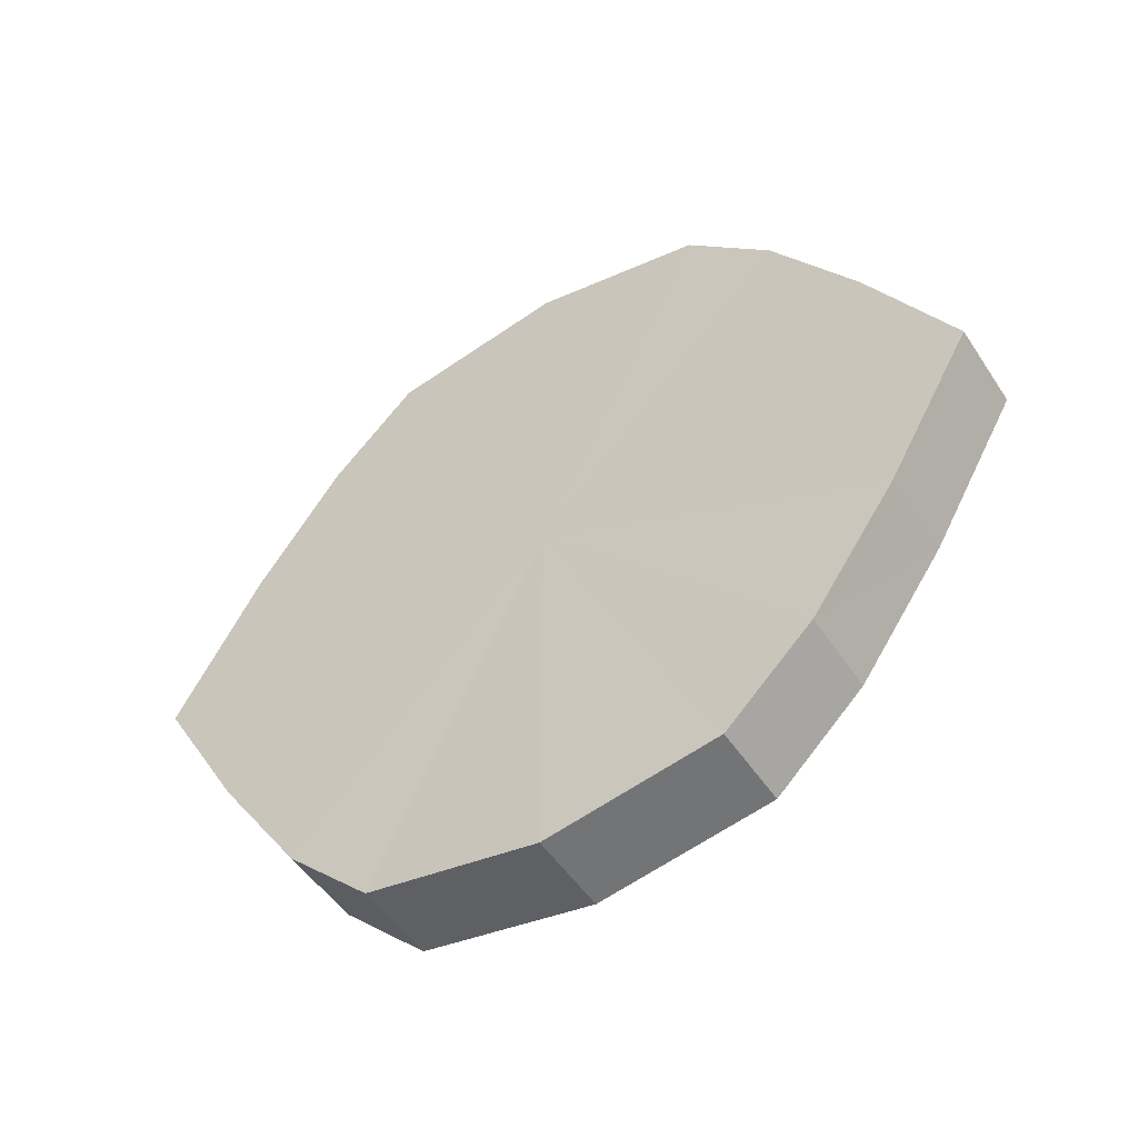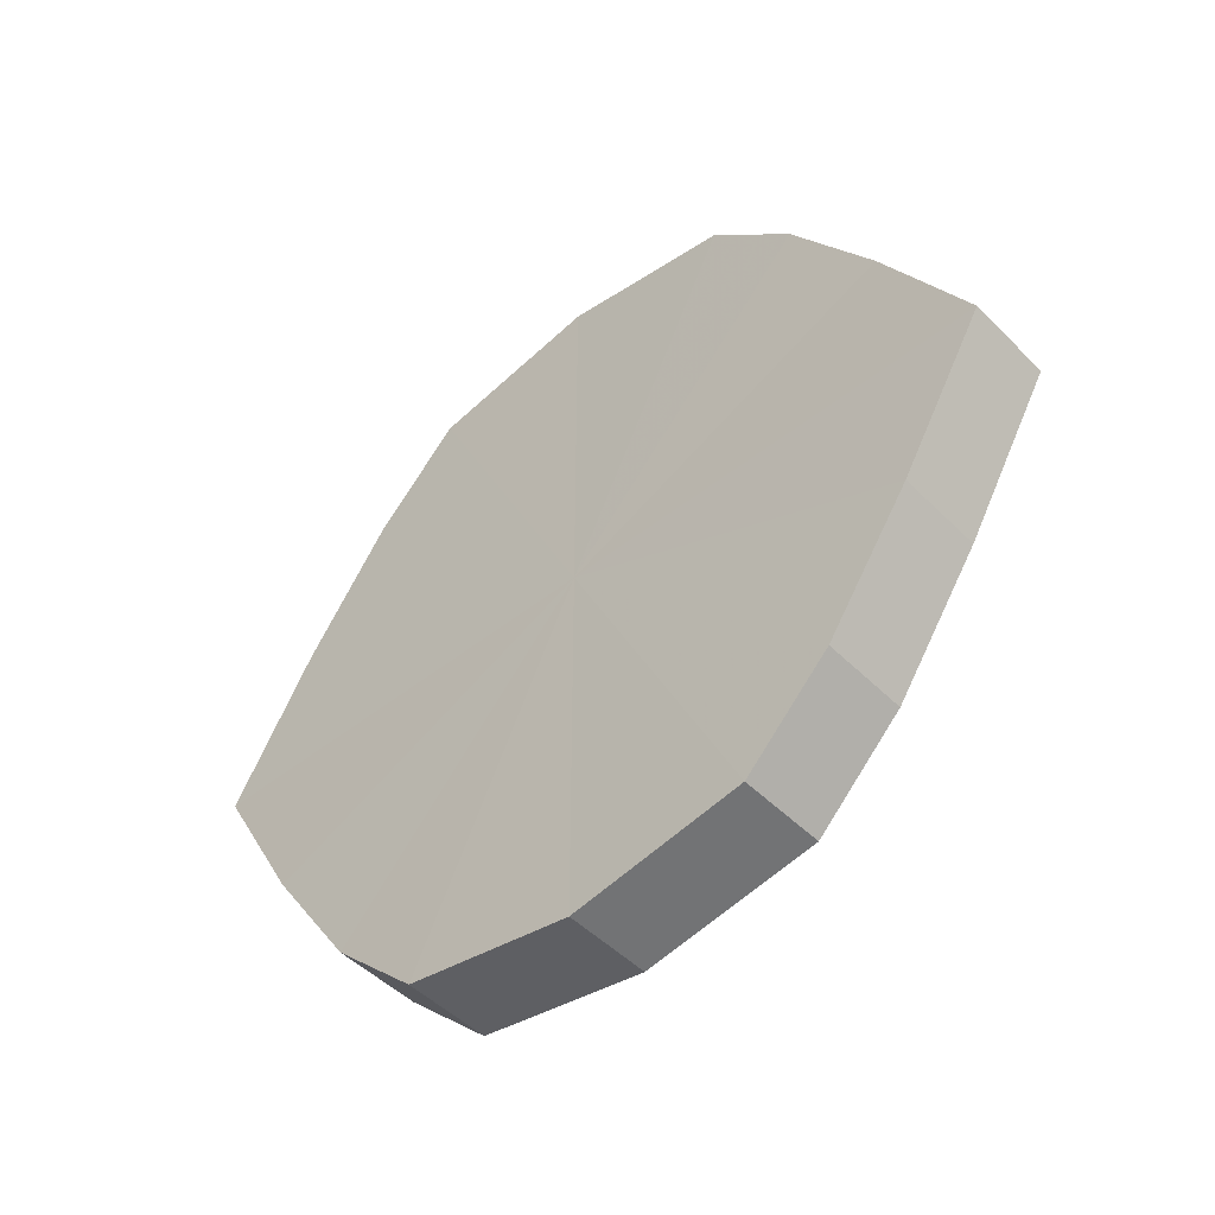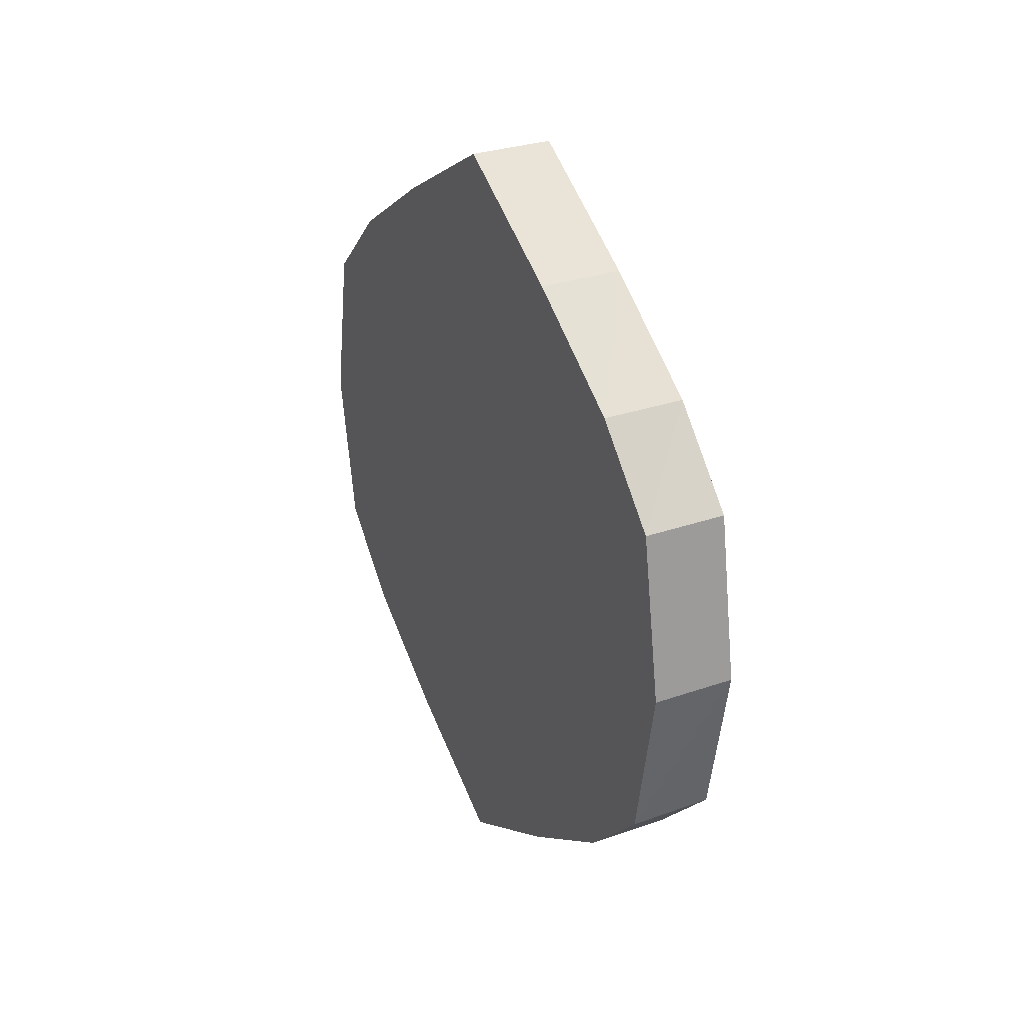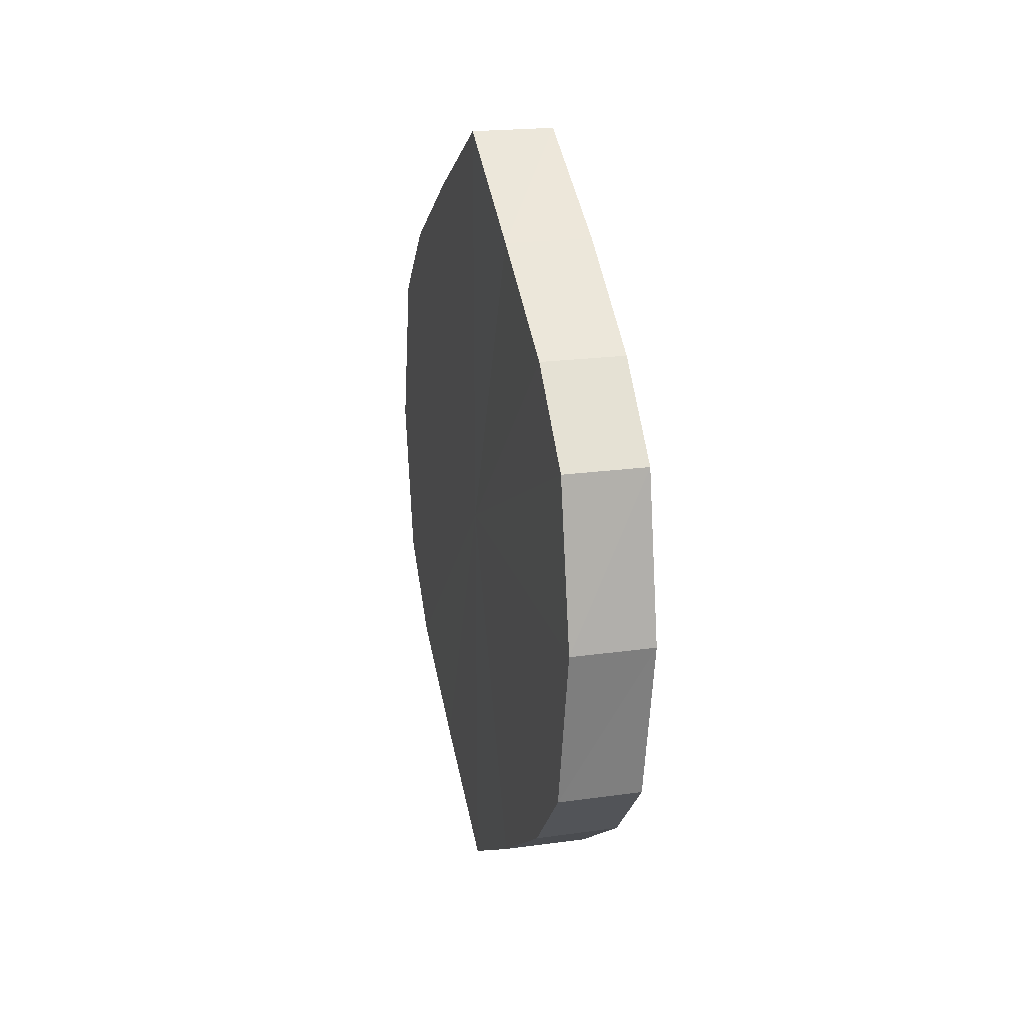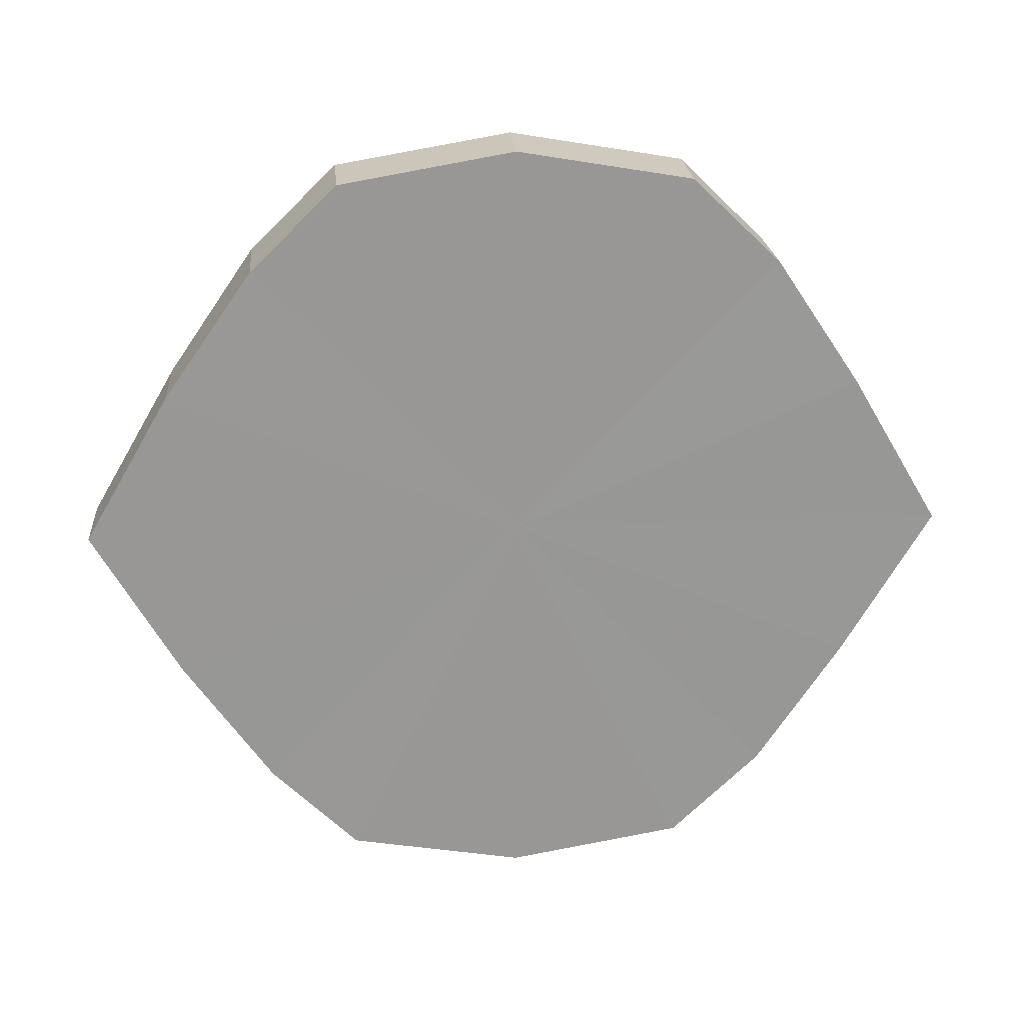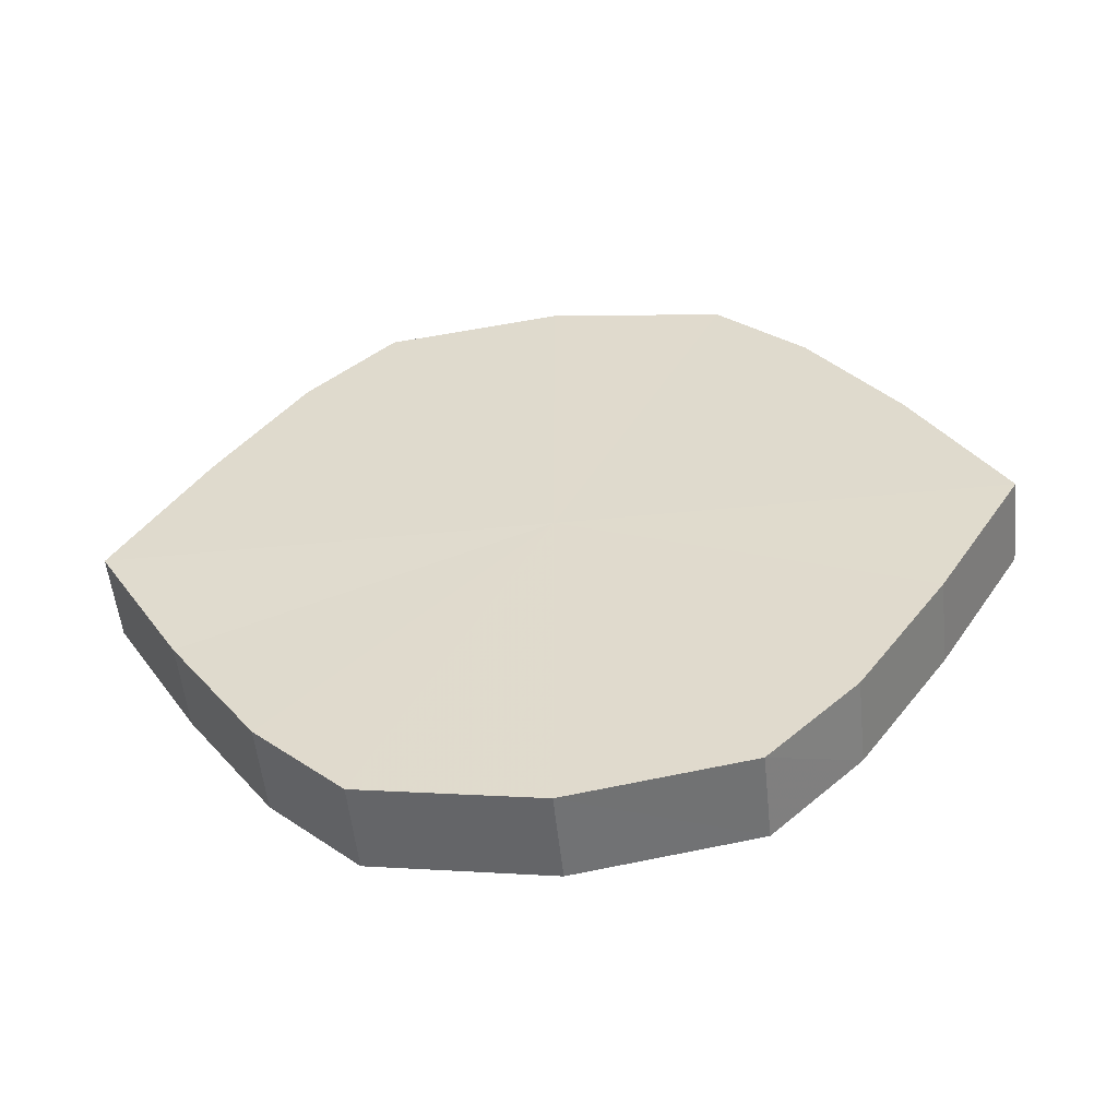
<metadata>
{"format":"obj","ext":"obj","renderer":"f3d","projection":"perspective","resolution":1024,"background":"white","views":[{"elev":-50.1,"azim":-57.8,"up":"+Z"},{"elev":-48.2,"azim":131.7,"up":"+Z"},{"elev":30.5,"azim":152.6,"up":"+Y"},{"elev":20.9,"azim":165.7,"up":"+Y"},{"elev":22.0,"azim":85.7,"up":"+Z"},{"elev":-54.1,"azim":-84.0,"up":"+Z"}]}
</metadata>
<code>
o 11620
v 2248 1876 9.985
v 2248 1876 10
v 2248 1876 9.985
v 2248 1876 10.02
v 2248 1876 10
v 2248 1876 9.968
v 2248 1876 9.968
v 2248 1876 10.03
v 2248 1876 10.02
v 2248 1876 9.953
v 2248 1876 9.953
v 2248 1876 10.03
v 2248 1876 10.03
v 2248 1876 9.943
v 2248 1876 9.943
v 2248 1876 10.03
v 2248 1876 10.03
v 2248 1876 9.94
v 2248 1876 9.94
v 2248 1876 10.02
v 2248 1876 10.03
v 2248 1876 9.943
v 2248 1876 9.943
v 2248 1876 10
v 2248 1876 10.02
v 2248 1876 9.953
v 2248 1876 9.953
v 2248 1876 9.985
v 2248 1876 10
v 2248 1876 9.968
v 2248 1876 9.968
v 2248 1876 9.985
v 2248 1876 9.985
v 2248 1876 10
v 2248 1876 10
v 2248 1876 10.02
v 2248 1876 10.02
v 2248 1876 9.968
v 2248 1876 9.985
v 2248 1876 9.953
v 2248 1876 9.968
v 2248 1876 10.03
v 2248 1876 10.03
v 2248 1876 9.943
v 2248 1876 9.953
v 2248 1876 9.94
v 2248 1876 9.943
v 2248 1876 10.03
v 2248 1876 10.03
v 2248 1876 9.943
v 2248 1876 9.94
v 2248 1876 9.953
v 2248 1876 9.943
v 2248 1876 10.03
v 2248 1876 10.03
v 2248 1876 9.968
v 2248 1876 9.953
v 2248 1876 9.985
v 2248 1876 9.968
v 2248 1876 10.02
v 2248 1876 10.02
v 2248 1876 10
v 2248 1876 9.985
v 2248 1876 10
v 2248 1876 9.985
v 2248 1876 10
v 2248 1876 9.985
v 2248 1876 10.02
v 2248 1876 9.968
v 2248 1876 10.03
v 2248 1876 9.953
v 2248 1876 10.03
v 2248 1876 9.943
v 2248 1876 10.03
v 2248 1876 9.94
v 2248 1876 10.02
v 2248 1876 9.943
v 2248 1876 10
v 2248 1876 9.953
v 2248 1876 9.985
v 2248 1876 9.968
v 2248 1876 9.985
v 2248 1876 9.985
v 2248 1876 10
v 2248 1876 9.968
v 2248 1876 10.02
v 2248 1876 9.953
v 2248 1876 10.03
v 2248 1876 9.943
v 2248 1876 10.03
v 2248 1876 9.94
v 2248 1876 10.03
v 2248 1876 9.943
v 2248 1876 10.02
v 2248 1876 9.953
v 2248 1876 10
v 2248 1876 9.968
v 2248 1876 9.985
f 1 2 3
f 2 4 5
f 6 1 7
f 4 8 9
f 10 6 11
f 8 12 13
f 14 10 15
f 12 16 17
f 18 14 19
f 16 20 21
f 22 18 23
f 20 24 25
f 26 22 27
f 24 28 29
f 30 26 31
f 28 30 32
f 33 34 35
f 35 36 37
f 38 39 33
f 40 41 38
f 37 42 43
f 44 45 40
f 46 47 44
f 43 48 49
f 50 51 46
f 52 53 50
f 49 54 55
f 56 57 52
f 58 59 56
f 55 60 61
f 62 63 58
f 61 64 62
f 65 66 67
f 65 68 66
f 65 67 69
f 65 70 68
f 65 69 71
f 65 72 70
f 65 71 73
f 65 74 72
f 65 73 75
f 65 76 74
f 65 75 77
f 65 78 76
f 65 77 79
f 65 80 78
f 65 79 81
f 65 81 80
f 82 83 84
f 82 85 83
f 82 84 86
f 82 87 85
f 82 86 88
f 82 89 87
f 82 88 90
f 82 91 89
f 82 90 92
f 82 93 91
f 82 92 94
f 82 95 93
f 82 94 96
f 82 97 95
f 82 96 98
f 82 98 97

</code>
